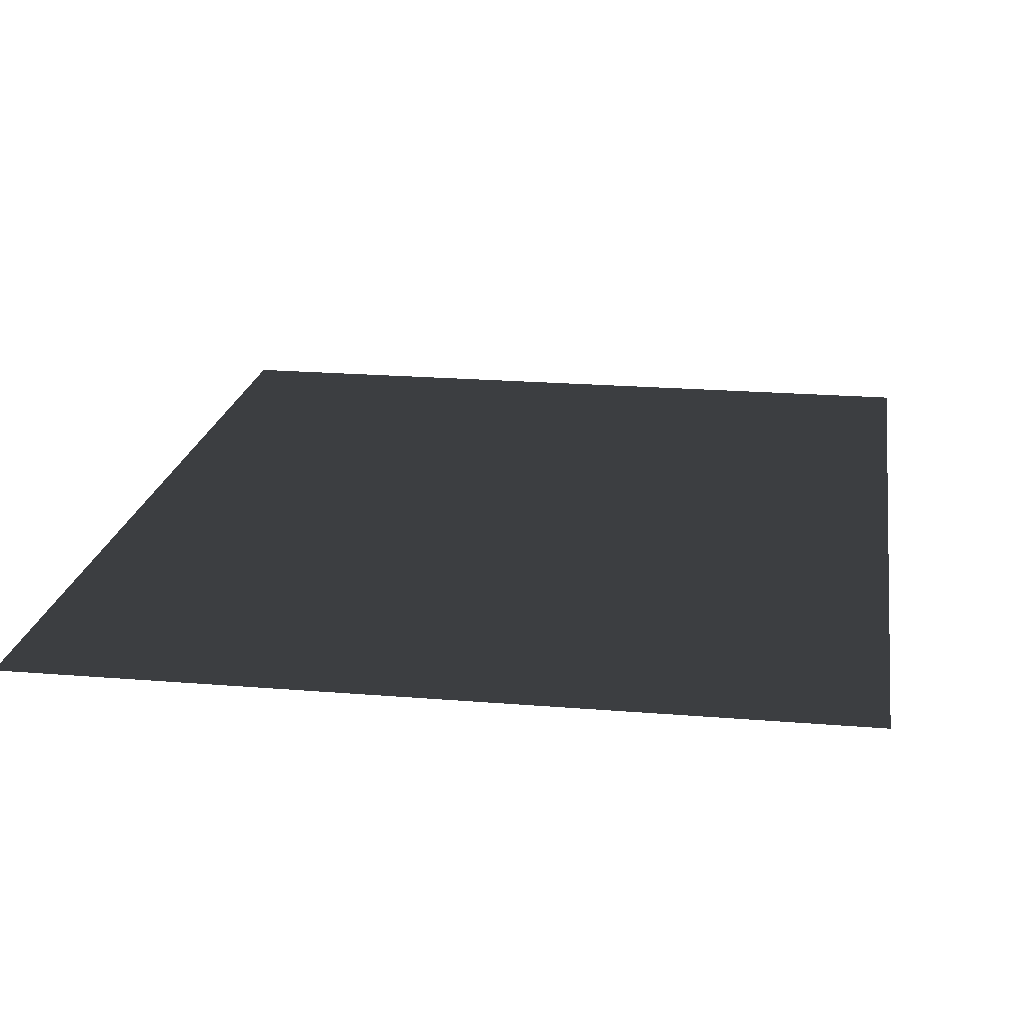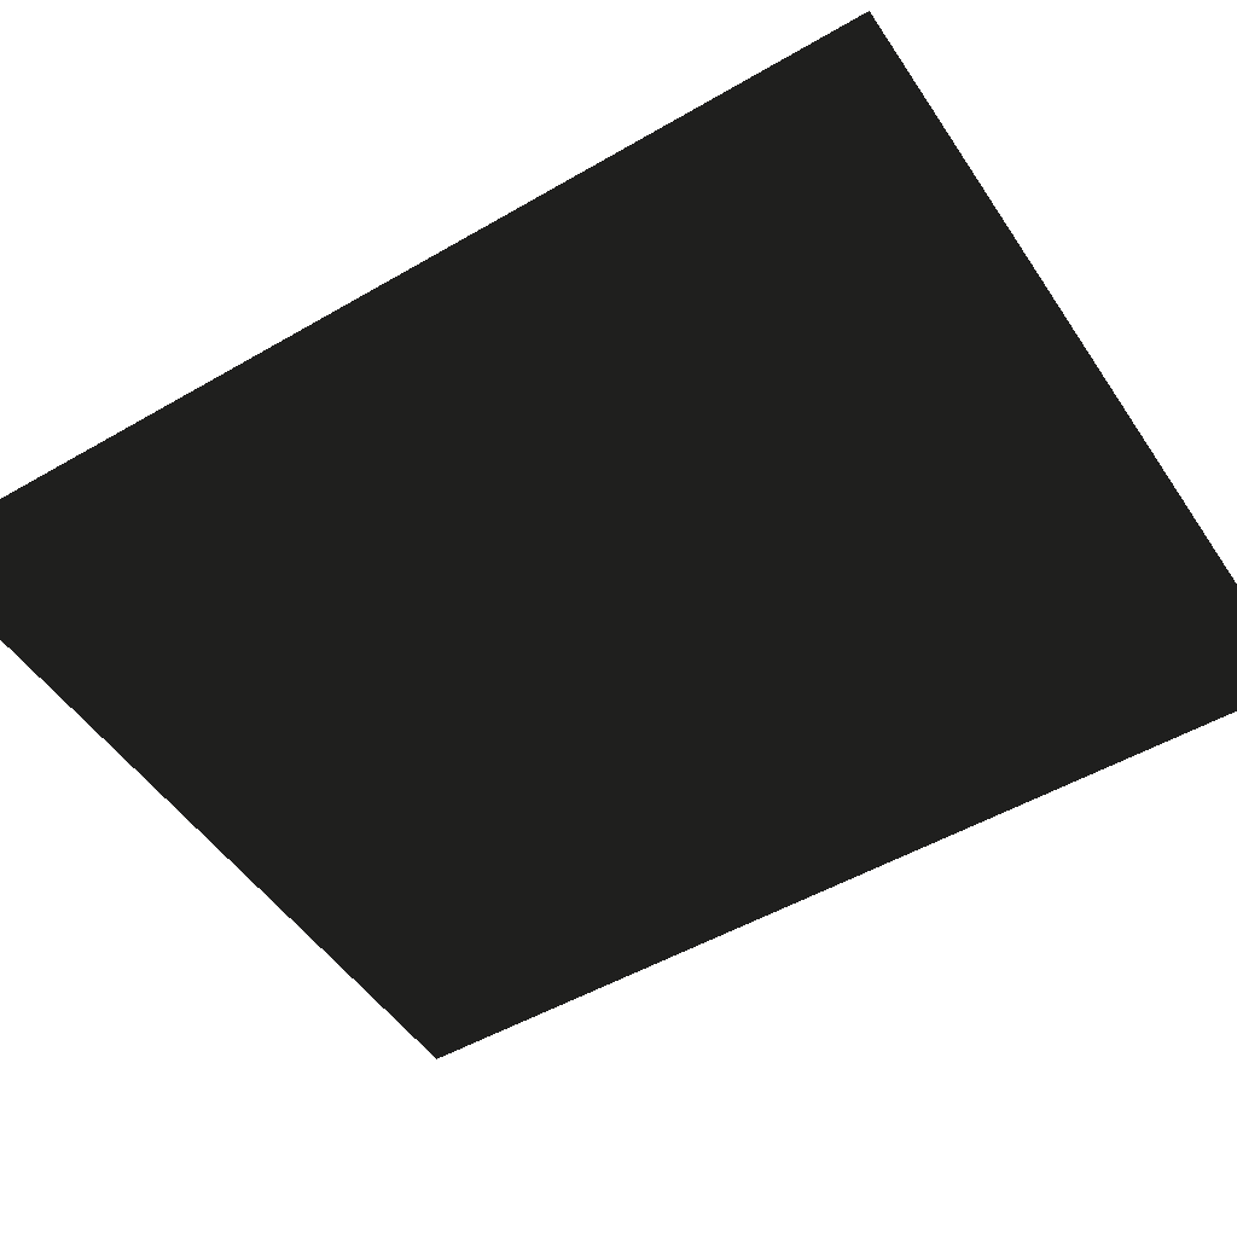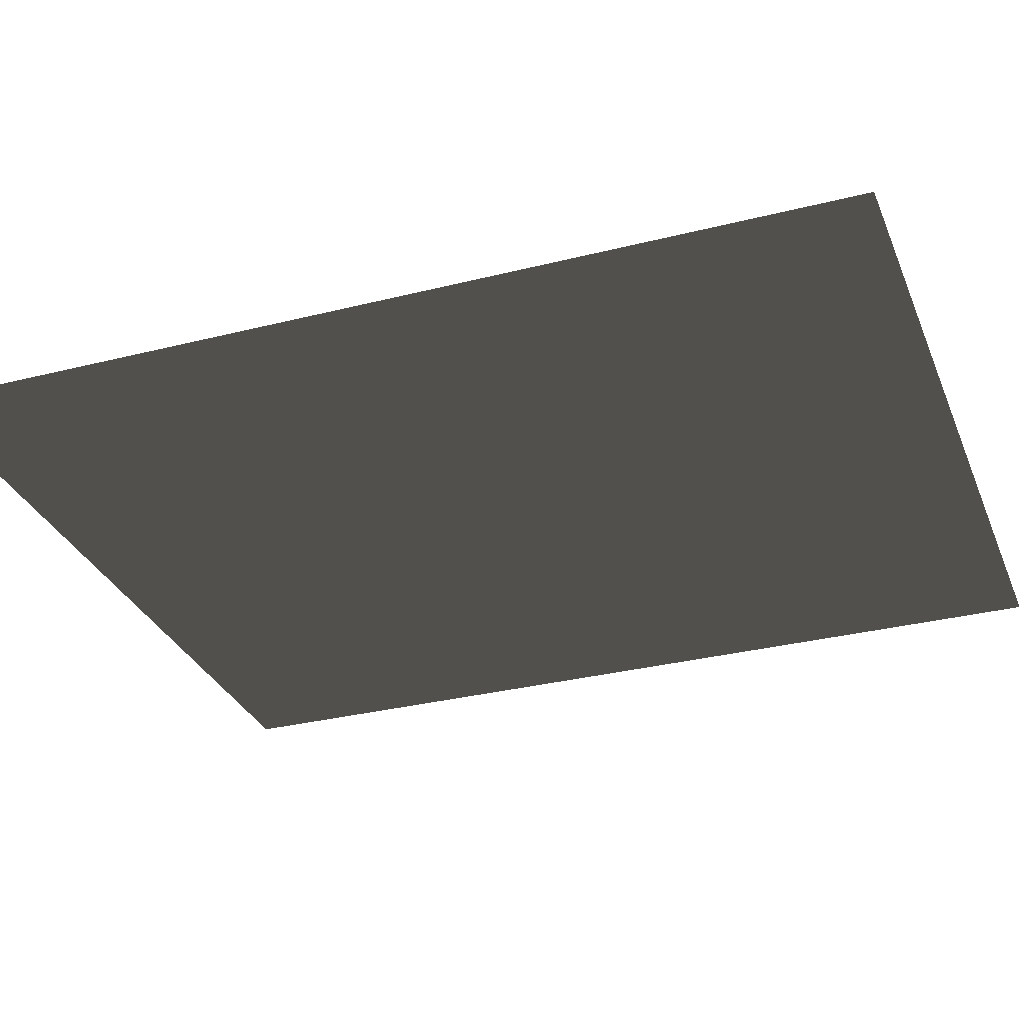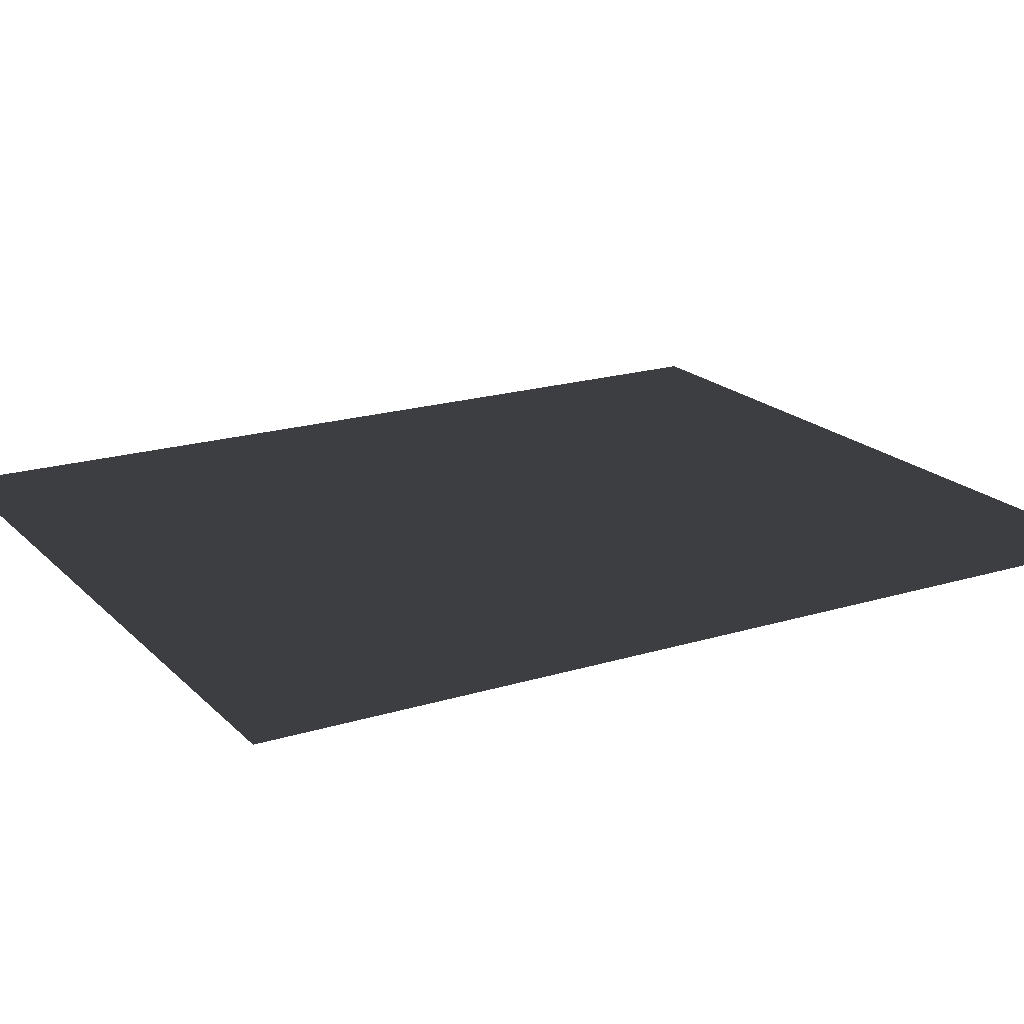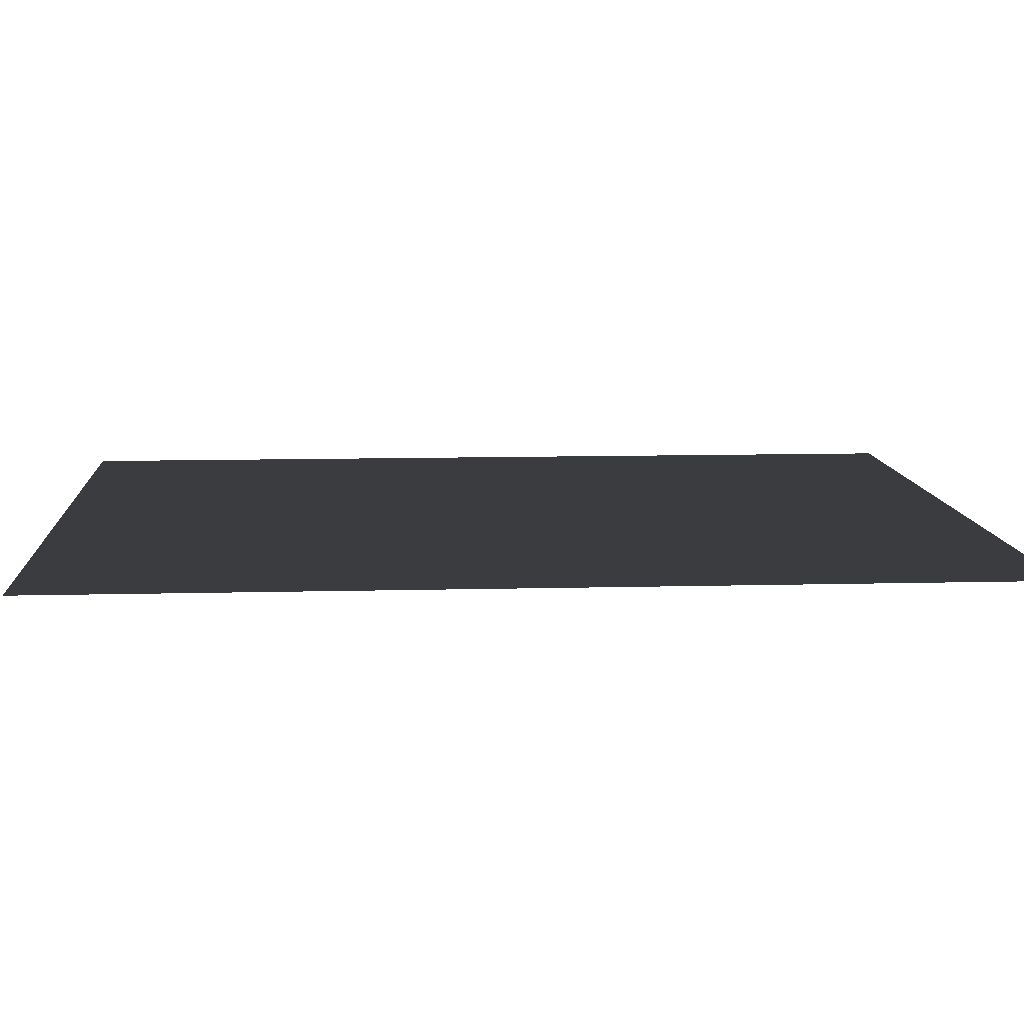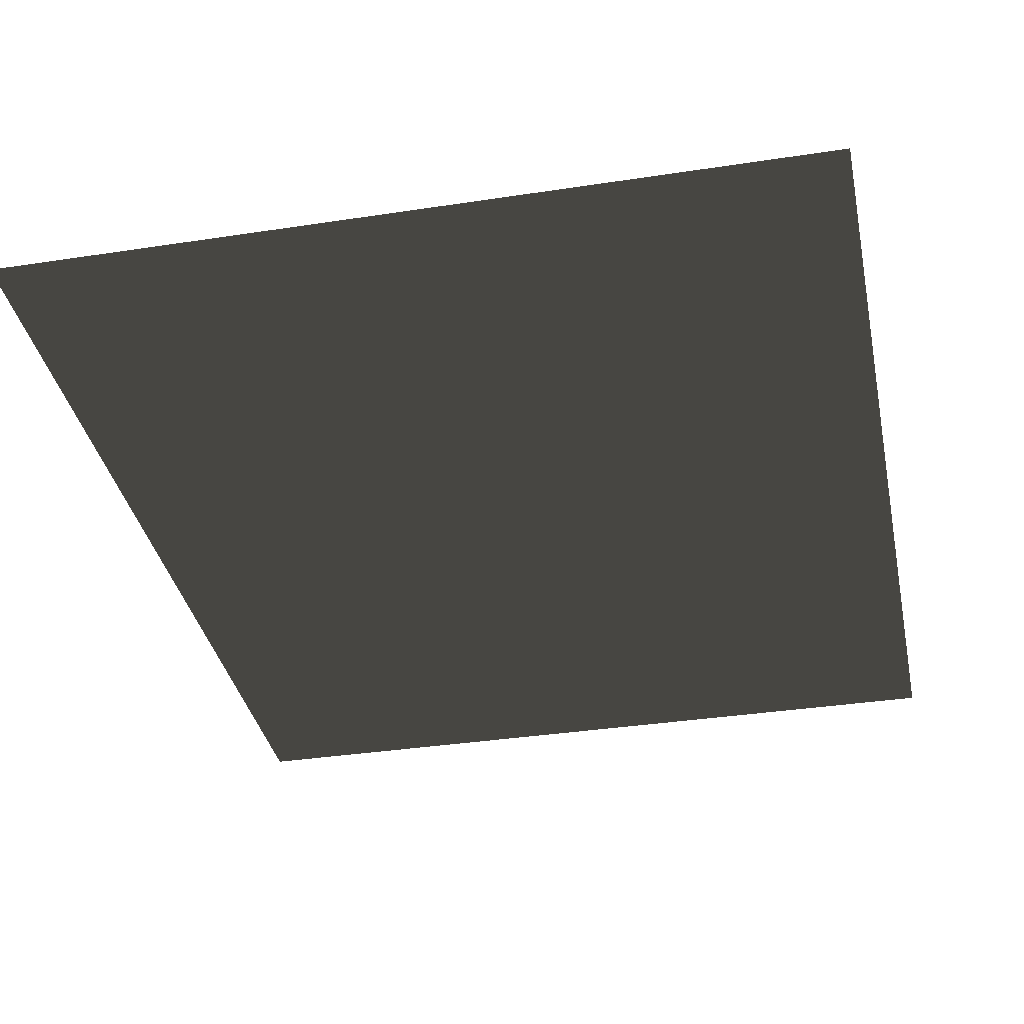
<metadata>
{"format":"obj","ext":"obj","renderer":"f3d","projection":"perspective","resolution":1024,"background":"white","views":[{"elev":20.2,"azim":8.7,"up":"+Y"},{"elev":-49.8,"azim":-57.3,"up":"+Y"},{"elev":-31.1,"azim":-70.1,"up":"+Y"},{"elev":19.2,"azim":-120.1,"up":"+Y"},{"elev":9.9,"azim":-93.9,"up":"+Y"},{"elev":-35.4,"azim":-168.5,"up":"+Y"}]}
</metadata>
<code>
v  500 0 600
v  500 0 -600
v  -500 0 600
v  -500 0 -600
f 1 3 2
f 2 3 4

</code>
